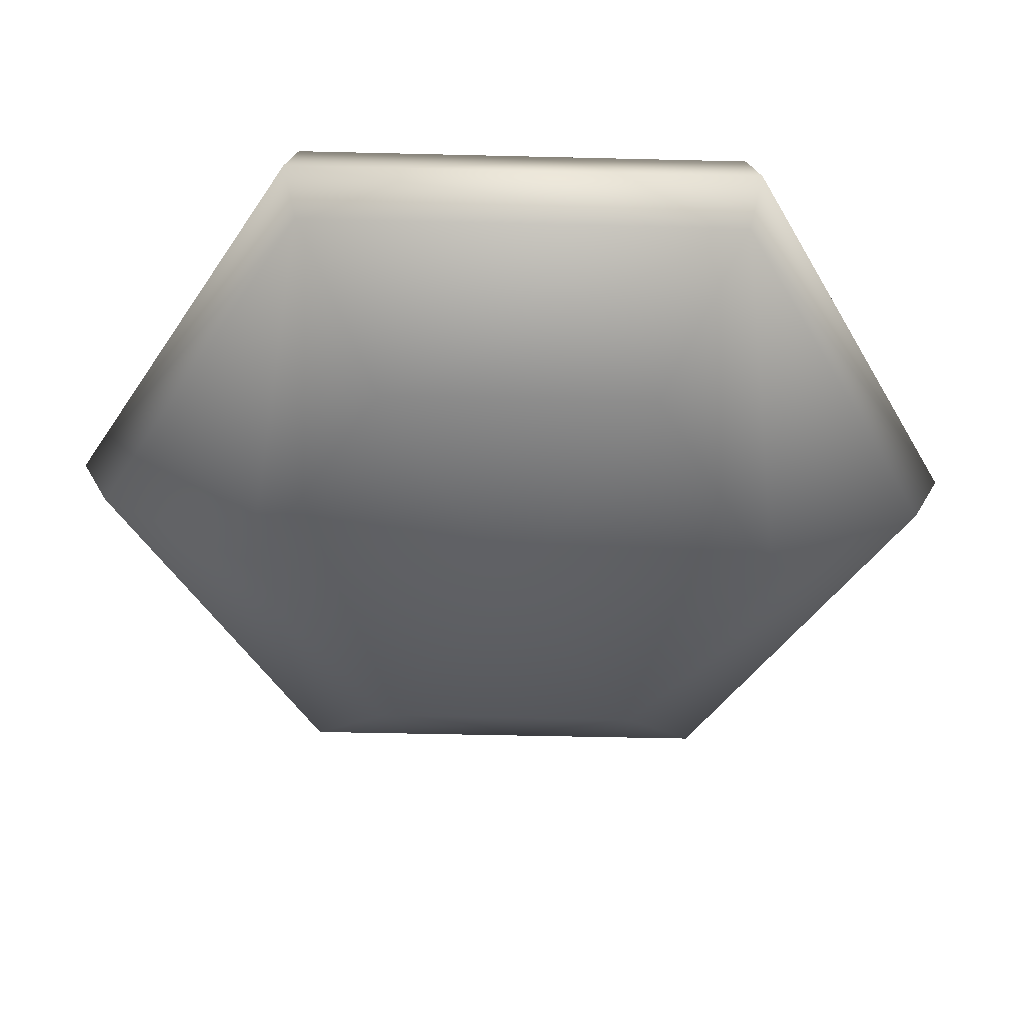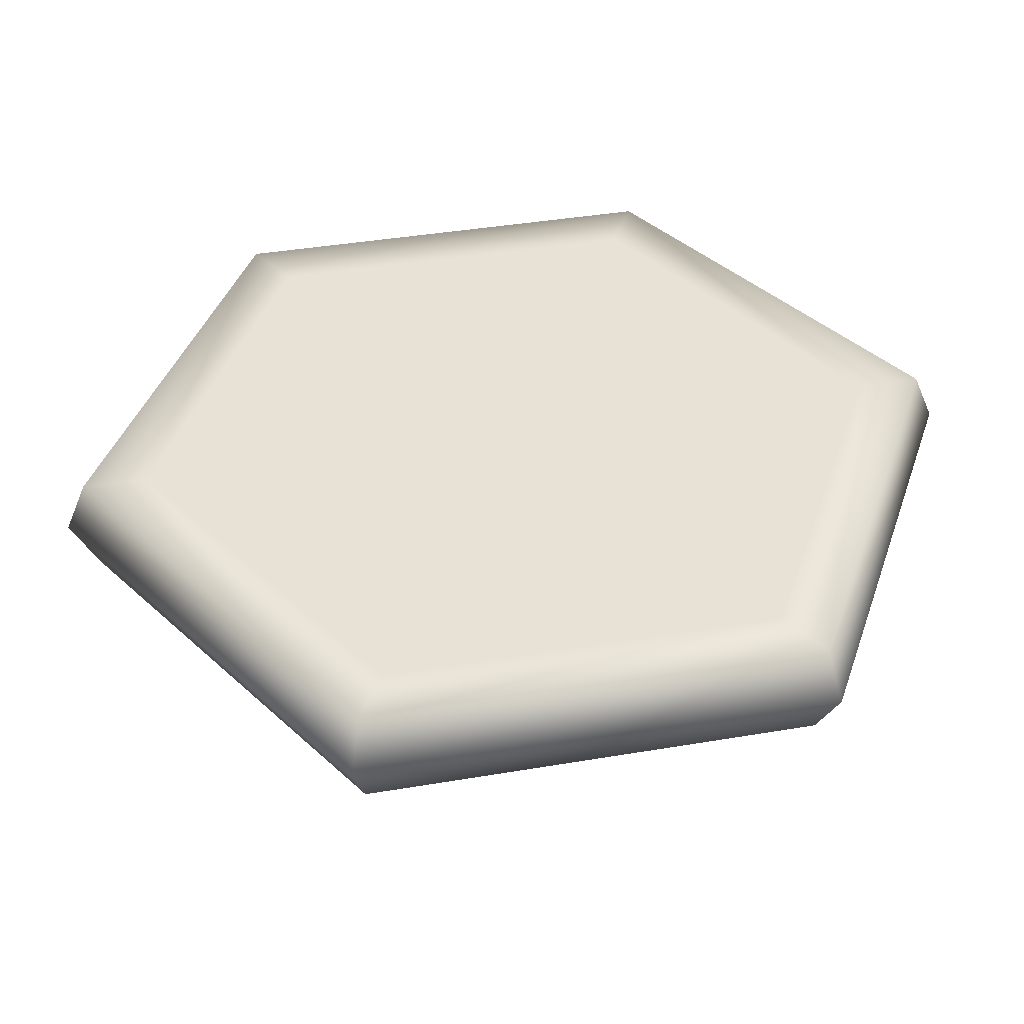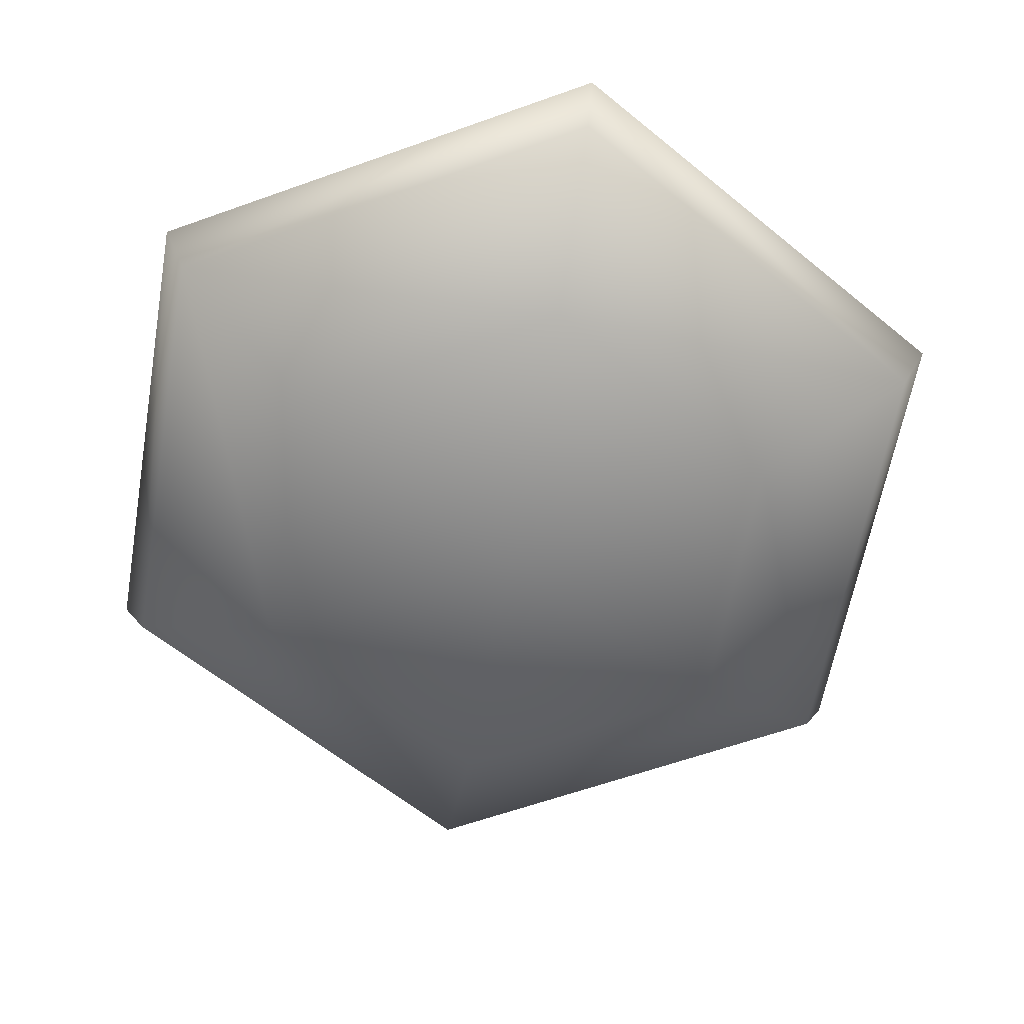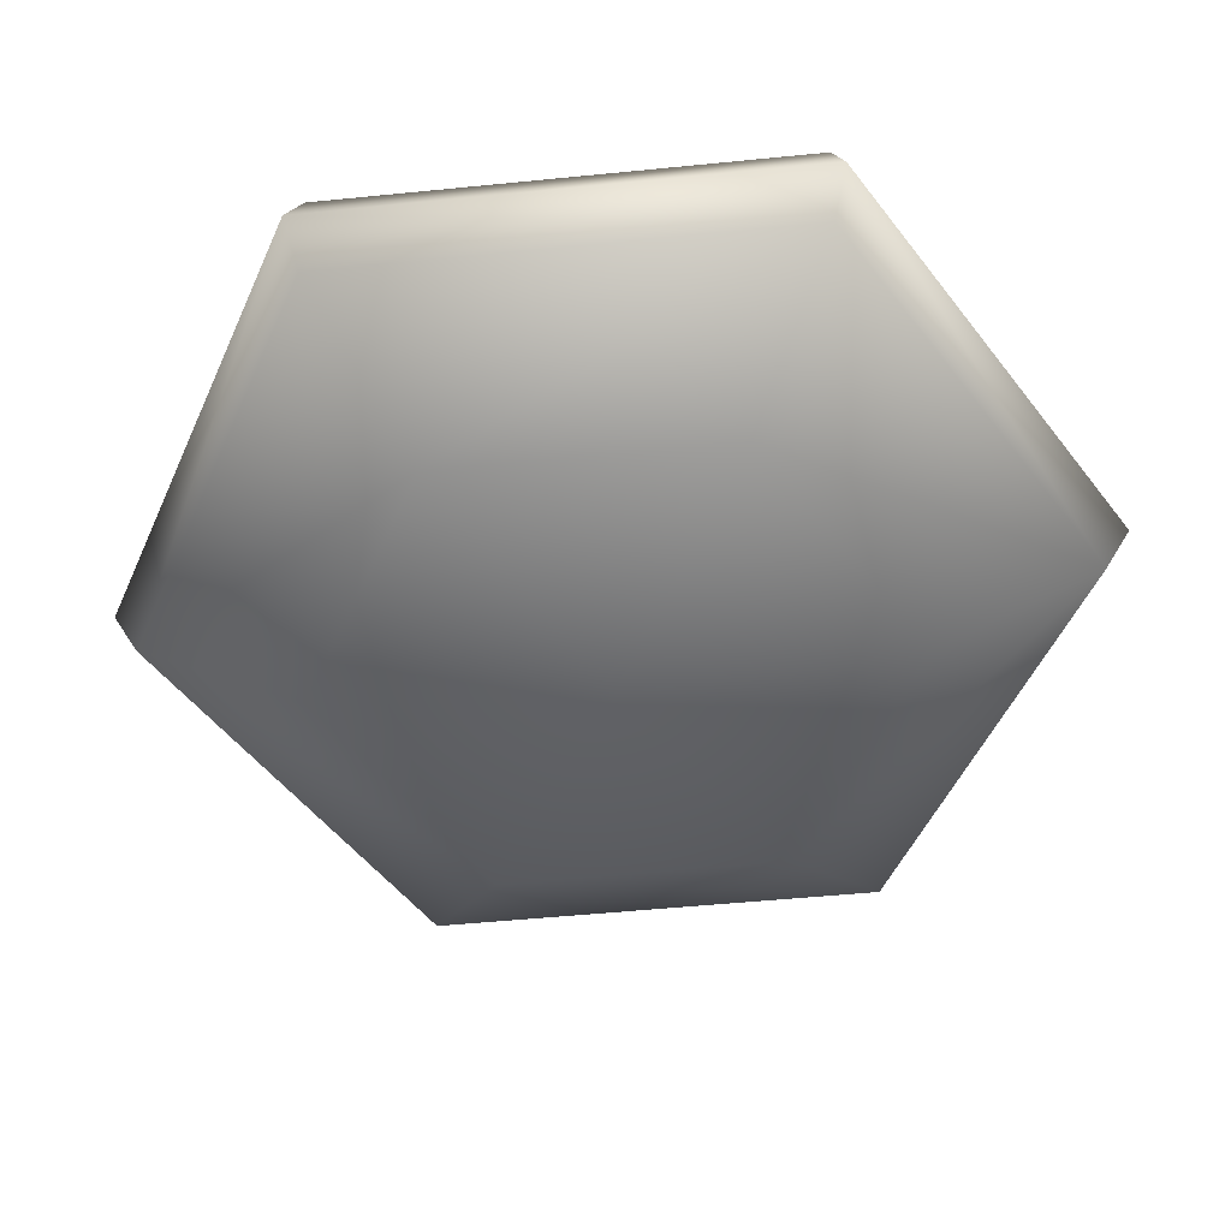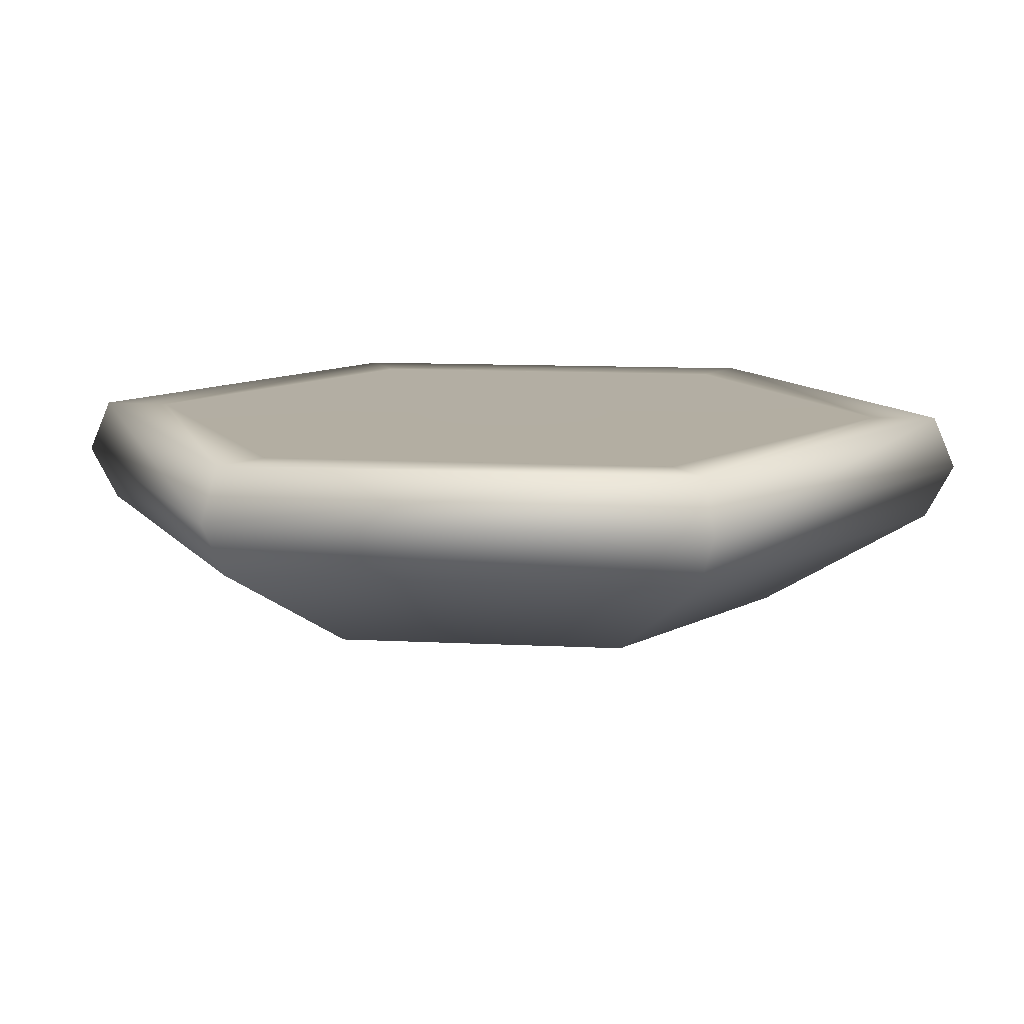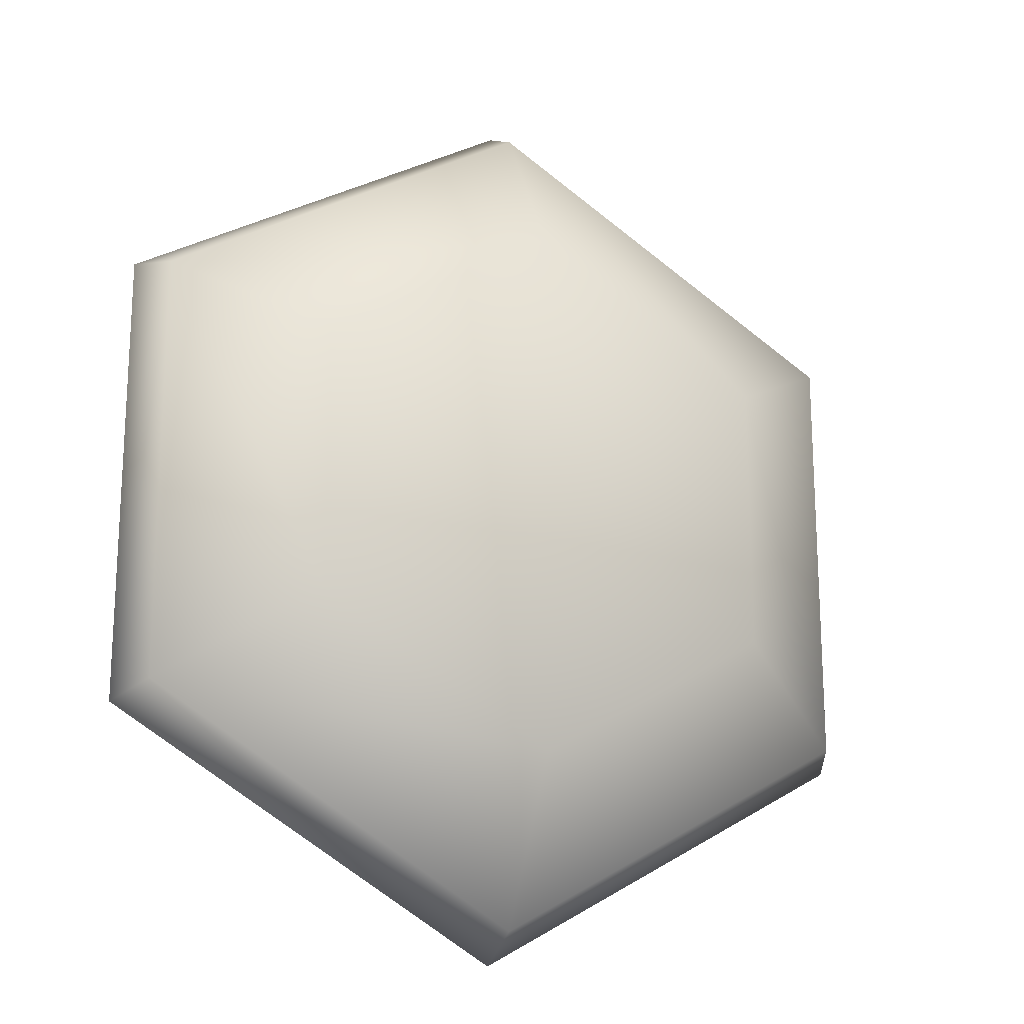
<metadata>
{"format":"obj","ext":"obj","renderer":"f3d","projection":"perspective","resolution":1024,"background":"white","views":[{"elev":-45.9,"azim":-91.6,"up":"+Y"},{"elev":40.3,"azim":-101.8,"up":"+Y"},{"elev":-60.8,"azim":170.1,"up":"+Y"},{"elev":-51.2,"azim":-143.8,"up":"+Y"},{"elev":10.9,"azim":97.4,"up":"+Y"},{"elev":-18.8,"azim":-24.5,"up":"+Z"}]}
</metadata>
<code>
o Circle.002_Circle.014
v 6e-05 50.12 -281.5
v 96.28 50.12 -264.5
v 180.9 50.12 -215.6
v 243.8 50.12 -140.7
v 277.2 50.12 -48.88
v 277.2 50.12 48.88
v 243.8 50.12 140.7
v 180.9 50.12 215.6
v 96.27 50.12 264.5
v 2.3e-05 50.12 281.5
v -96.27 50.12 264.5
v -180.9 50.12 215.6
v -243.8 50.12 140.7
v -277.2 50.12 48.88
v -277.2 50.12 -48.88
v -243.8 50.12 -140.7
v -180.9 50.12 -215.6
v -96.27 50.12 -264.5
v -912.2 50.66 -526.7
v -6.9e-05 50.66 -1053
v -912.2 50.66 526.7
v 3e-05 50.66 1053
v 912.2 50.66 526.7
v 912.2 50.66 -526.7
f 10 11 22
f 1 2 20
f 15 19 14
f 19 21 14
f 21 22 11
f 22 23 9
f 10 22 9
f 23 24 5
f 23 5 6
f 13 14 21
f 23 6 7
f 23 7 8
f 12 13 21
f 11 12 21
f 23 8 9
f 4 5 24
f 24 20 2
f 20 19 18
f 1 20 18
f 19 15 16
f 19 16 17
f 3 4 24
f 2 3 24
f 19 17 18
o Circle.003_Circle.011
v 6e-05 50.12 -281.5
v 96.28 50.12 -264.5
v 180.9 50.12 -215.6
v 243.8 50.12 -140.7
v 277.2 50.12 -48.88
v 277.2 50.12 48.88
v 243.8 50.12 140.7
v 180.9 50.12 215.6
v 96.27 50.12 264.5
v 2.3e-05 50.12 281.5
v -96.27 50.12 264.5
v -180.9 50.12 215.6
v -243.8 50.12 140.7
v -277.2 50.12 48.88
v -277.2 50.12 -48.88
v -243.8 50.12 -140.7
v -180.9 50.12 -215.6
v -96.27 50.12 -264.5
v -912.2 50.66 -526.7
v -6.9e-05 50.66 -1053
v -912.2 50.66 526.7
v 3e-05 50.66 1053
v 912.2 50.66 526.7
v 912.2 50.66 -526.7
v -1065 53.1 -615
v -6.5e-05 53.1 -1230
v -1065 53.1 615
v 4.4e-05 53.1 1230
v 1065 53.1 615
v 1065 53.1 -615
v 1117 -88.11 -644.9
v 1117 -88.11 644.9
v 4.8e-05 -88.11 1290
v -1117 -88.11 644.9
v -6.6e-05 -88.11 -1290
v -1117 -88.11 -644.9
v -1050 -233.4 -606.3
v -6.2e-05 -233.4 -1213
v -1050 -233.4 606.3
v 4.5e-05 -233.4 1213
v 1050 -233.4 606.3
v 1050 -233.4 -606.3
v -657.4 -492.9 379.6
v -657.4 -492.9 -379.6
v 657.4 -492.9 379.6
v 3.5e-05 -492.9 759.2
v -3.2e-05 -492.9 -759.2
v 657.4 -492.9 -379.6
v -1.2e-05 -560.3 -0
f 38 34 42
f 26 25 42
f 42 41 40
f 40 39 42
f 39 38 42
f 38 37 36
f 36 35 38
f 35 34 38
f 34 33 32
f 32 31 34
f 31 30 28
f 30 29 28
f 28 27 26
f 26 42 28
f 28 42 34
f 28 34 31
f 53 48 47
f 44 49 43
f 46 53 47
f 44 54 50
f 45 49 51
f 46 51 52
f 53 54 48
f 44 50 49
f 46 52 53
f 44 48 54
f 45 43 49
f 46 45 51
f 65 55 56
f 70 73 69
f 69 66 65
f 52 56 53
f 55 50 54
f 64 69 65
f 59 49 50
f 60 51 49
f 63 57 58
f 56 54 53
f 66 59 55
f 60 63 58
f 59 61 60
f 64 56 57
f 66 71 62
f 68 63 61
f 61 71 68
f 63 70 64
f 68 73 67
f 72 73 71
f 58 52 51
f 65 66 55
f 70 67 73
f 69 72 66
f 52 57 56
f 55 59 50
f 64 70 69
f 59 60 49
f 60 58 51
f 63 64 57
f 56 55 54
f 66 62 59
f 60 61 63
f 59 62 61
f 64 65 56
f 66 72 71
f 68 67 63
f 61 62 71
f 63 67 70
f 68 71 73
f 72 69 73
f 58 57 52

</code>
